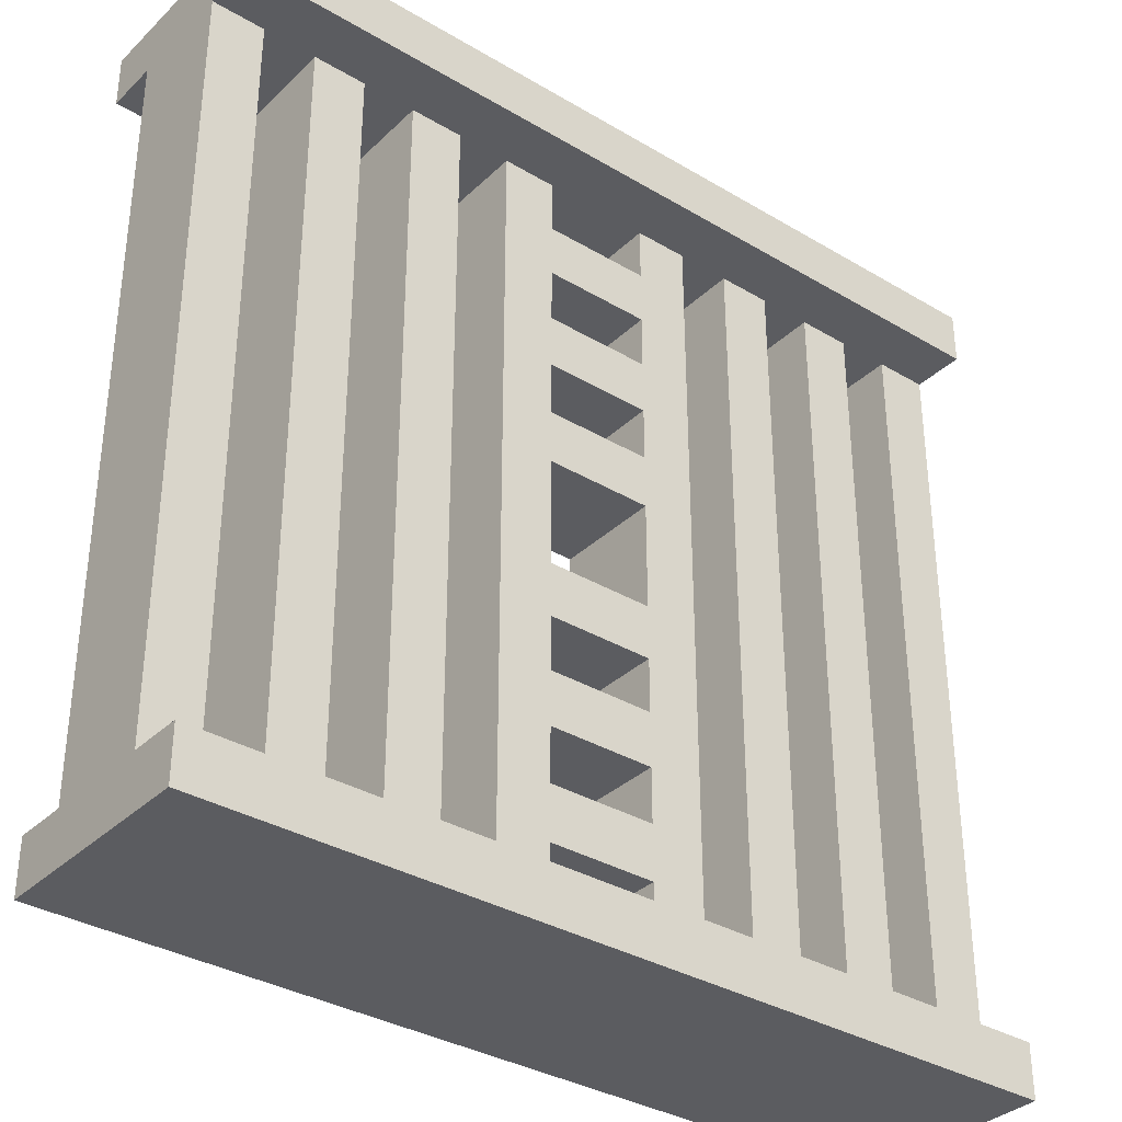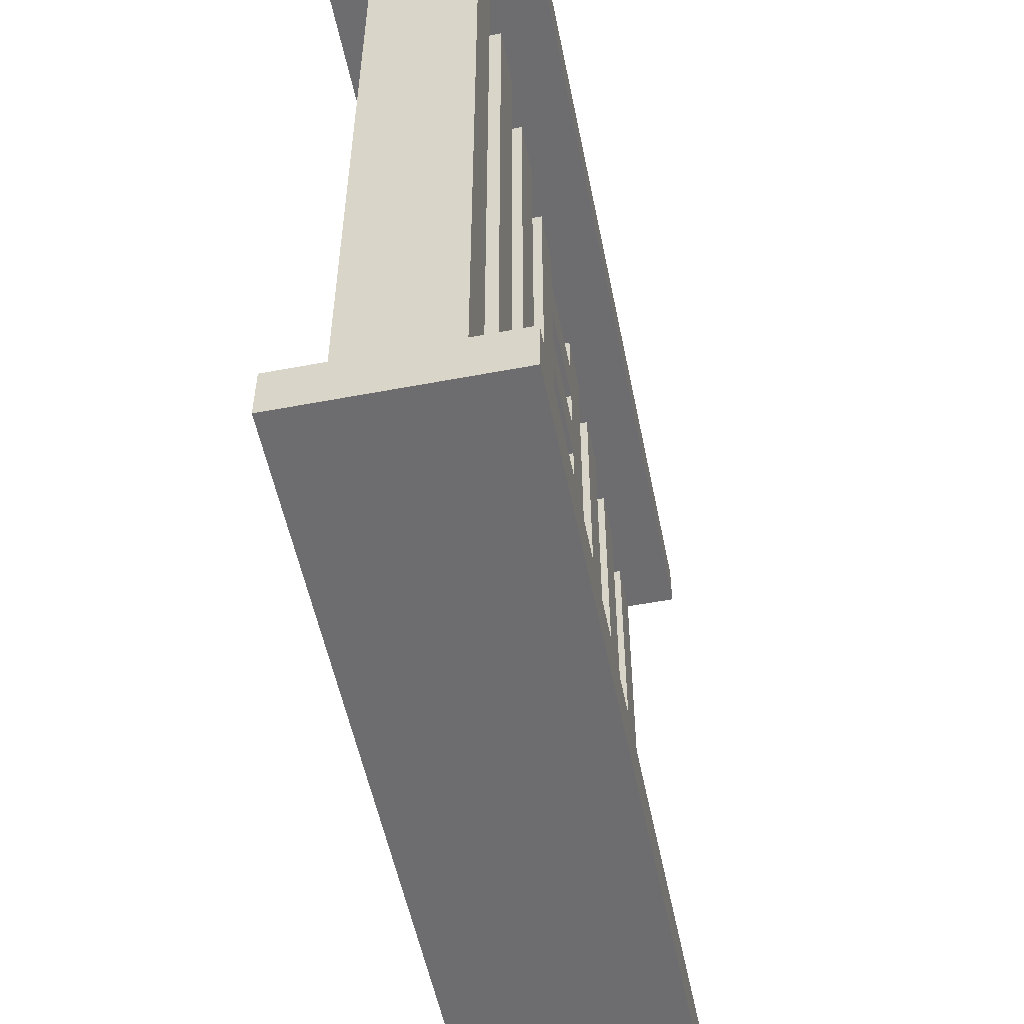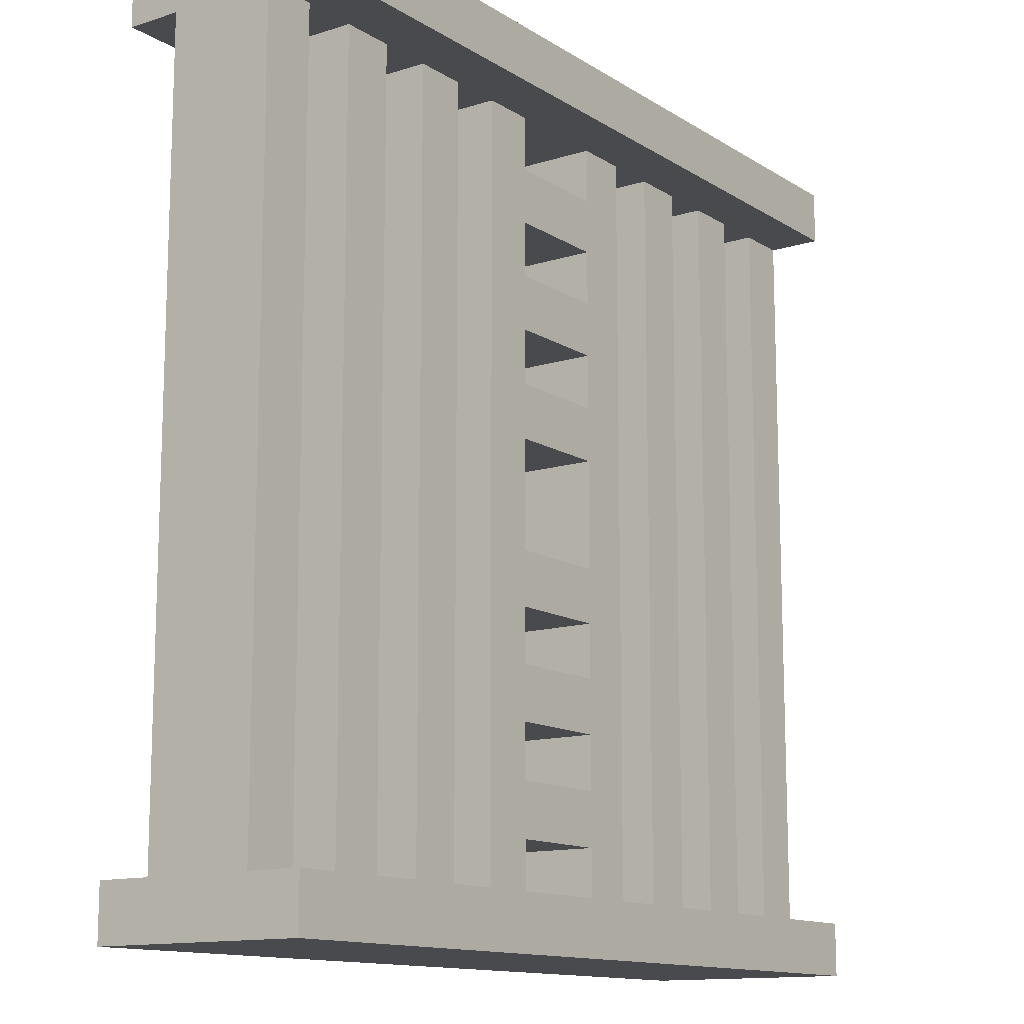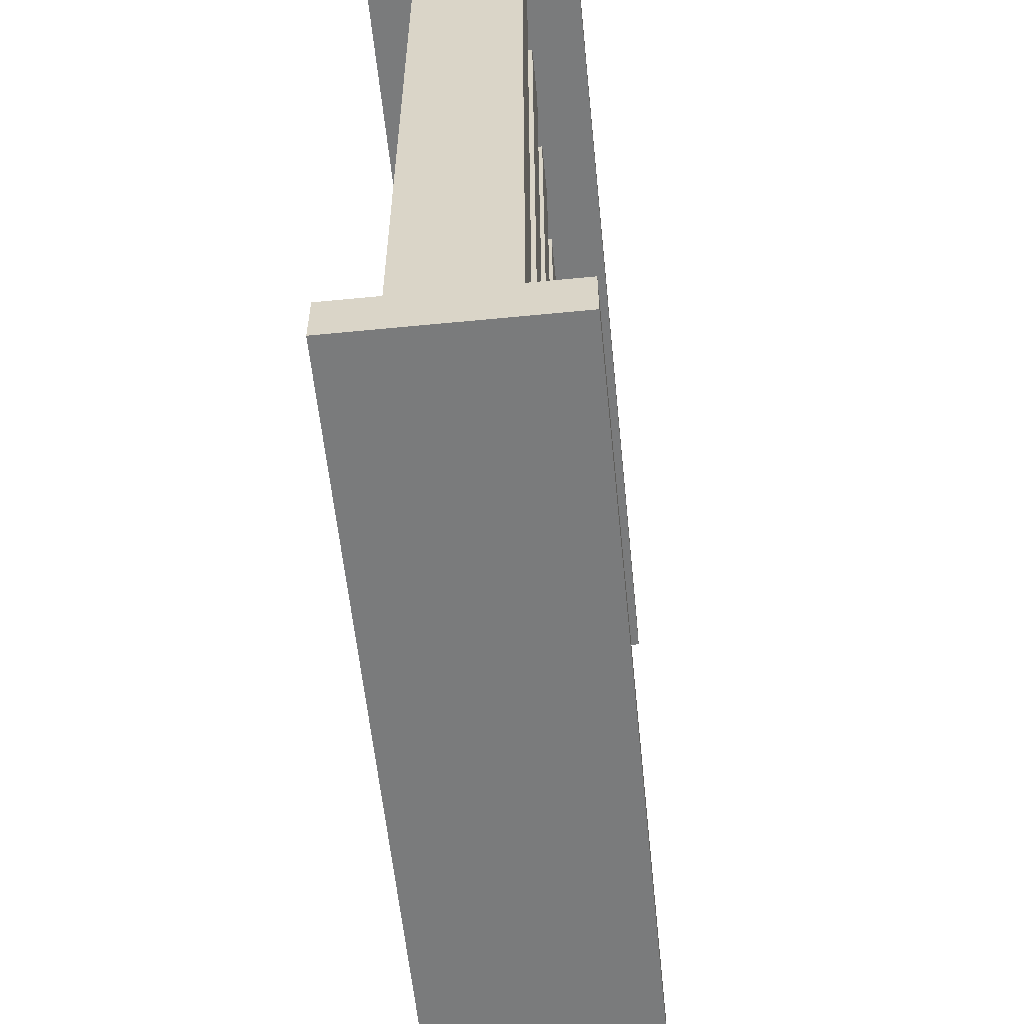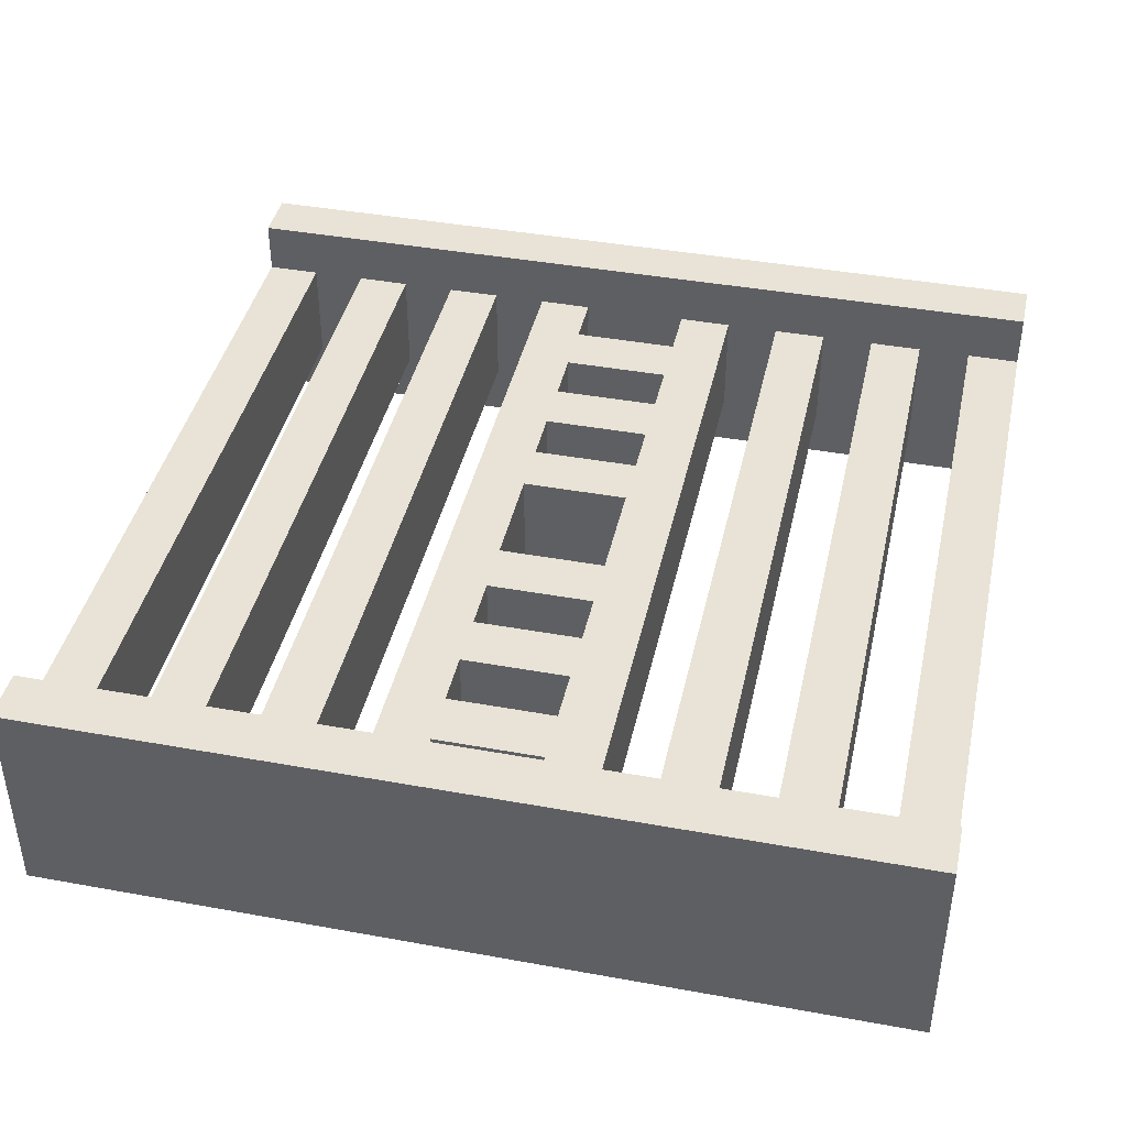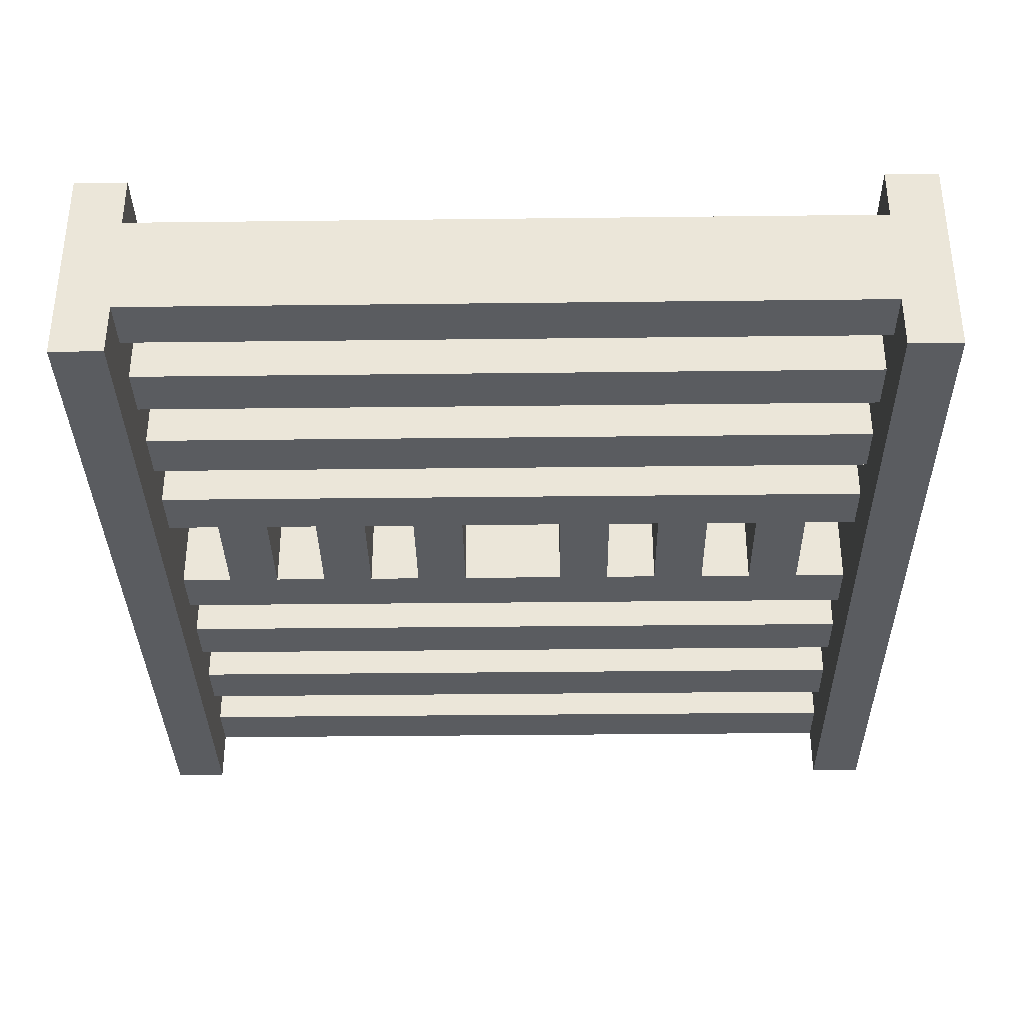
<metadata>
{"format":"obj","ext":"obj","renderer":"f3d","projection":"perspective","resolution":1024,"background":"white","views":[{"elev":-34.5,"azim":-38.6,"up":"+Y"},{"elev":-54.1,"azim":101.4,"up":"+Y"},{"elev":-13.0,"azim":125.7,"up":"+Y"},{"elev":-58.3,"azim":95.8,"up":"+Y"},{"elev":41.5,"azim":12.4,"up":"+Z"},{"elev":-34.4,"azim":90.9,"up":"+Z"}]}
</metadata>
<code>
v -8 0 2
v -8 0 -2
v -8 1 2
v -8 1 1
v -8 1 -1
v -8 1 -2
v -8 15 2
v -8 15 1
v -8 15 -1
v -8 15 -2
v -8 16 2
v -8 16 -2
v -6 1 1
v -6 1 -1
v -6 15 1
v -6 15 -1
v -4 1 1
v -4 1 -1
v -4 15 1
v -4 15 -1
v -2 1 1
v -2 1 -1
v -2 15 1
v -2 15 -1
v 1 1 1
v 1 1 -1
v 1 2 1
v 1 2 -1
v 1 3 1
v 1 3 -1
v 1 4 1
v 1 4 -1
v 1 5 1
v 1 5 -1
v 1 6 1
v 1 6 -1
v 1 7 1
v 1 7 -1
v 1 9 1
v 1 9 -1
v 1 10 1
v 1 10 -1
v 1 11 1
v 1 11 -1
v 1 12 1
v 1 12 -1
v 1 13 1
v 1 13 -1
v 1 14 1
v 1 14 -1
v 1 15 1
v 1 15 -1
v 3 1 1
v 3 1 -1
v 3 15 1
v 3 15 -1
v 5 1 1
v 5 1 -1
v 5 15 1
v 5 15 -1
v 7 1 1
v 7 1 -1
v 7 15 1
v 7 15 -1
v -7 1 1
v -7 1 -1
v -7 15 1
v -7 15 -1
v -5 1 1
v -5 1 -1
v -5 15 1
v -5 15 -1
v -3 1 1
v -3 1 -1
v -3 15 1
v -3 15 -1
v -1 1 1
v -1 1 -1
v -1 2 1
v -1 2 -1
v -1 3 1
v -1 3 -1
v -1 4 1
v -1 4 -1
v -1 5 1
v -1 5 -1
v -1 6 1
v -1 6 -1
v -1 7 1
v -1 7 -1
v -1 9 1
v -1 9 -1
v -1 10 1
v -1 10 -1
v -1 11 1
v -1 11 -1
v -1 12 1
v -1 12 -1
v -1 13 1
v -1 13 -1
v -1 14 1
v -1 14 -1
v -1 15 1
v -1 15 -1
v 2 1 1
v 2 1 -1
v 2 15 1
v 2 15 -1
v 4 1 1
v 4 1 -1
v 4 15 1
v 4 15 -1
v 6 1 1
v 6 1 -1
v 6 15 1
v 6 15 -1
v 8 0 2
v 8 0 -2
v 8 1 2
v 8 1 1
v 8 1 -1
v 8 1 -2
v 8 15 2
v 8 15 1
v 8 15 -1
v 8 15 -2
v 8 16 2
v 8 16 -2
v -8 0 2
v -8 1 2
v -8 15 2
v -8 16 2
v 8 0 2
v 8 1 2
v 8 15 2
v 8 16 2
v -8 1 1
v -8 15 1
v -7 1 1
v -7 15 1
v -6 1 1
v -6 15 1
v -5 1 1
v -5 15 1
v -4 1 1
v -4 15 1
v -3 1 1
v -3 15 1
v -2 1 1
v -2 15 1
v -1 1 1
v -1 2 1
v -1 3 1
v -1 4 1
v -1 5 1
v -1 6 1
v -1 7 1
v -1 9 1
v -1 10 1
v -1 11 1
v -1 12 1
v -1 13 1
v -1 14 1
v -1 15 1
v 1 1 1
v 1 2 1
v 1 3 1
v 1 4 1
v 1 5 1
v 1 6 1
v 1 7 1
v 1 9 1
v 1 10 1
v 1 11 1
v 1 12 1
v 1 13 1
v 1 14 1
v 1 15 1
v 2 1 1
v 2 15 1
v 3 1 1
v 3 15 1
v 4 1 1
v 4 15 1
v 5 1 1
v 5 15 1
v 6 1 1
v 6 15 1
v 7 1 1
v 7 15 1
v 8 1 1
v 8 15 1
v -8 1 -1
v -8 15 -1
v -7 1 -1
v -7 15 -1
v -6 1 -1
v -6 15 -1
v -5 1 -1
v -5 15 -1
v -4 1 -1
v -4 15 -1
v -3 1 -1
v -3 15 -1
v -2 1 -1
v -2 15 -1
v -1 1 -1
v -1 2 -1
v -1 3 -1
v -1 4 -1
v -1 5 -1
v -1 6 -1
v -1 7 -1
v -1 9 -1
v -1 10 -1
v -1 11 -1
v -1 12 -1
v -1 13 -1
v -1 14 -1
v -1 15 -1
v 1 1 -1
v 1 2 -1
v 1 3 -1
v 1 4 -1
v 1 5 -1
v 1 6 -1
v 1 7 -1
v 1 9 -1
v 1 10 -1
v 1 11 -1
v 1 12 -1
v 1 13 -1
v 1 14 -1
v 1 15 -1
v 2 1 -1
v 2 15 -1
v 3 1 -1
v 3 15 -1
v 4 1 -1
v 4 15 -1
v 5 1 -1
v 5 15 -1
v 6 1 -1
v 6 15 -1
v 7 1 -1
v 7 15 -1
v 8 1 -1
v 8 15 -1
v -8 0 -2
v -8 1 -2
v -8 15 -2
v -8 16 -2
v 8 0 -2
v 8 1 -2
v 8 15 -2
v 8 16 -2
v -8 0 2
v 8 0 2
v -8 0 -2
v 8 0 -2
v -1 2 1
v 1 2 1
v -1 2 -1
v 1 2 -1
v -1 4 1
v 1 4 1
v -1 4 -1
v 1 4 -1
v -1 6 1
v 1 6 1
v -1 6 -1
v 1 6 -1
v -1 9 1
v 1 9 1
v -1 9 -1
v 1 9 -1
v -1 11 1
v 1 11 1
v -1 11 -1
v 1 11 -1
v -1 13 1
v 1 13 1
v -1 13 -1
v 1 13 -1
v -8 15 2
v 8 15 2
v -8 15 1
v -7 15 1
v -6 15 1
v -5 15 1
v -4 15 1
v -3 15 1
v -2 15 1
v -1 15 1
v 1 15 1
v 2 15 1
v 3 15 1
v 4 15 1
v 5 15 1
v 6 15 1
v 7 15 1
v 8 15 1
v -8 15 -1
v -7 15 -1
v -6 15 -1
v -5 15 -1
v -4 15 -1
v -3 15 -1
v -2 15 -1
v -1 15 -1
v 1 15 -1
v 2 15 -1
v 3 15 -1
v 4 15 -1
v 5 15 -1
v 6 15 -1
v 7 15 -1
v 8 15 -1
v -8 15 -2
v 8 15 -2
v -8 1 2
v 8 1 2
v -8 1 1
v -7 1 1
v -6 1 1
v -5 1 1
v -4 1 1
v -3 1 1
v -2 1 1
v -1 1 1
v 1 1 1
v 2 1 1
v 3 1 1
v 4 1 1
v 5 1 1
v 6 1 1
v 7 1 1
v 8 1 1
v -8 1 -1
v -7 1 -1
v -6 1 -1
v -5 1 -1
v -4 1 -1
v -3 1 -1
v -2 1 -1
v -1 1 -1
v 1 1 -1
v 2 1 -1
v 3 1 -1
v 4 1 -1
v 5 1 -1
v 6 1 -1
v 7 1 -1
v 8 1 -1
v -8 1 -2
v 8 1 -2
v -1 3 1
v 1 3 1
v -1 3 -1
v 1 3 -1
v -1 5 1
v 1 5 1
v -1 5 -1
v 1 5 -1
v -1 7 1
v 1 7 1
v -1 7 -1
v 1 7 -1
v -1 10 1
v 1 10 1
v -1 10 -1
v 1 10 -1
v -1 12 1
v 1 12 1
v -1 12 -1
v 1 12 -1
v -1 14 1
v 1 14 1
v -1 14 -1
v 1 14 -1
v -8 16 2
v 8 16 2
v -8 16 -2
v 8 16 -2
f 3 2 1
f 4 2 3
f 5 2 4
f 6 2 5
f 8 5 4
f 9 5 8
f 11 8 7
f 11 10 9
f 11 9 8
f 12 10 11
f 15 14 13
f 16 14 15
f 19 18 17
f 20 18 19
f 23 22 21
f 24 22 23
f 27 26 25
f 28 26 27
f 31 30 29
f 32 30 31
f 35 34 33
f 36 34 35
f 39 38 37
f 40 38 39
f 43 42 41
f 44 42 43
f 47 46 45
f 48 46 47
f 51 50 49
f 52 50 51
f 55 54 53
f 56 54 55
f 59 58 57
f 60 58 59
f 63 62 61
f 64 62 63
f 65 66 67
f 67 66 68
f 69 70 71
f 71 70 72
f 73 74 75
f 75 74 76
f 77 78 79
f 79 78 80
f 81 82 83
f 83 82 84
f 85 86 87
f 87 86 88
f 89 90 91
f 91 90 92
f 93 94 95
f 95 94 96
f 97 98 99
f 99 98 100
f 101 102 103
f 103 102 104
f 105 106 107
f 107 106 108
f 109 110 111
f 111 110 112
f 113 114 115
f 115 114 116
f 117 118 119
f 119 118 120
f 120 118 121
f 121 118 122
f 120 121 124
f 124 121 125
f 123 124 127
f 125 126 127
f 124 125 127
f 127 126 128
f 133 130 129
f 134 130 133
f 135 132 131
f 136 132 135
f 139 138 137
f 140 138 139
f 143 142 141
f 144 142 143
f 147 146 145
f 148 146 147
f 151 150 149
f 152 150 151
f 153 150 152
f 154 150 153
f 155 150 154
f 156 150 155
f 157 150 156
f 158 150 157
f 159 150 158
f 160 150 159
f 161 150 160
f 162 150 161
f 163 150 162
f 164 150 163
f 166 153 152
f 167 153 166
f 168 155 154
f 169 155 168
f 170 157 156
f 171 157 170
f 172 159 158
f 173 159 172
f 174 161 160
f 175 161 174
f 176 163 162
f 177 163 176
f 179 171 170
f 179 178 177
f 179 177 176
f 179 176 175
f 179 175 174
f 179 174 173
f 179 167 166
f 179 172 171
f 179 173 172
f 179 170 169
f 179 169 168
f 179 168 167
f 179 166 165
f 180 178 179
f 183 182 181
f 184 182 183
f 187 186 185
f 188 186 187
f 191 190 189
f 192 190 191
f 193 194 195
f 195 194 196
f 197 198 199
f 199 198 200
f 201 202 203
f 203 202 204
f 205 206 207
f 207 206 208
f 208 206 209
f 209 206 210
f 210 206 211
f 211 206 212
f 212 206 213
f 213 206 214
f 214 206 215
f 215 206 216
f 216 206 217
f 217 206 218
f 218 206 219
f 219 206 220
f 208 209 222
f 222 209 223
f 210 211 224
f 224 211 225
f 212 213 226
f 226 213 227
f 214 215 228
f 228 215 229
f 216 217 230
f 230 217 231
f 218 219 232
f 232 219 233
f 226 227 235
f 233 234 235
f 232 233 235
f 231 232 235
f 230 231 235
f 229 230 235
f 222 223 235
f 227 228 235
f 228 229 235
f 225 226 235
f 224 225 235
f 223 224 235
f 221 222 235
f 235 234 236
f 237 238 239
f 239 238 240
f 241 242 243
f 243 242 244
f 245 246 247
f 247 246 248
f 249 250 253
f 253 250 254
f 251 252 255
f 255 252 256
f 259 258 257
f 260 258 259
f 263 262 261
f 264 262 263
f 267 266 265
f 268 266 267
f 271 270 269
f 272 270 271
f 275 274 273
f 276 274 275
f 279 278 277
f 280 278 279
f 283 282 281
f 284 282 283
f 287 286 285
f 288 286 287
f 289 286 288
f 290 286 289
f 291 286 290
f 292 286 291
f 293 286 292
f 294 286 293
f 295 286 294
f 296 286 295
f 297 286 296
f 298 286 297
f 299 286 298
f 300 286 299
f 301 286 300
f 302 286 301
f 304 289 288
f 305 289 304
f 306 291 290
f 307 291 306
f 308 293 292
f 309 293 308
f 310 295 294
f 311 295 310
f 312 297 296
f 313 297 312
f 314 299 298
f 315 299 314
f 316 301 300
f 317 301 316
f 319 309 308
f 319 318 317
f 319 317 316
f 319 316 315
f 319 315 314
f 319 314 313
f 319 305 304
f 319 312 311
f 319 313 312
f 319 310 309
f 319 307 306
f 319 308 307
f 319 311 310
f 319 306 305
f 319 304 303
f 320 318 319
f 321 322 323
f 323 322 324
f 324 322 325
f 325 322 326
f 326 322 327
f 327 322 328
f 328 322 329
f 329 322 330
f 330 322 331
f 331 322 332
f 332 322 333
f 333 322 334
f 334 322 335
f 335 322 336
f 336 322 337
f 337 322 338
f 324 325 340
f 340 325 341
f 326 327 342
f 342 327 343
f 328 329 344
f 344 329 345
f 330 331 346
f 346 331 347
f 332 333 348
f 348 333 349
f 334 335 350
f 350 335 351
f 336 337 352
f 352 337 353
f 344 345 355
f 353 354 355
f 352 353 355
f 351 352 355
f 350 351 355
f 349 350 355
f 340 341 355
f 347 348 355
f 348 349 355
f 345 346 355
f 342 343 355
f 343 344 355
f 346 347 355
f 341 342 355
f 339 340 355
f 355 354 356
f 357 358 359
f 359 358 360
f 361 362 363
f 363 362 364
f 365 366 367
f 367 366 368
f 369 370 371
f 371 370 372
f 373 374 375
f 375 374 376
f 377 378 379
f 379 378 380
f 381 382 383
f 383 382 384

</code>
